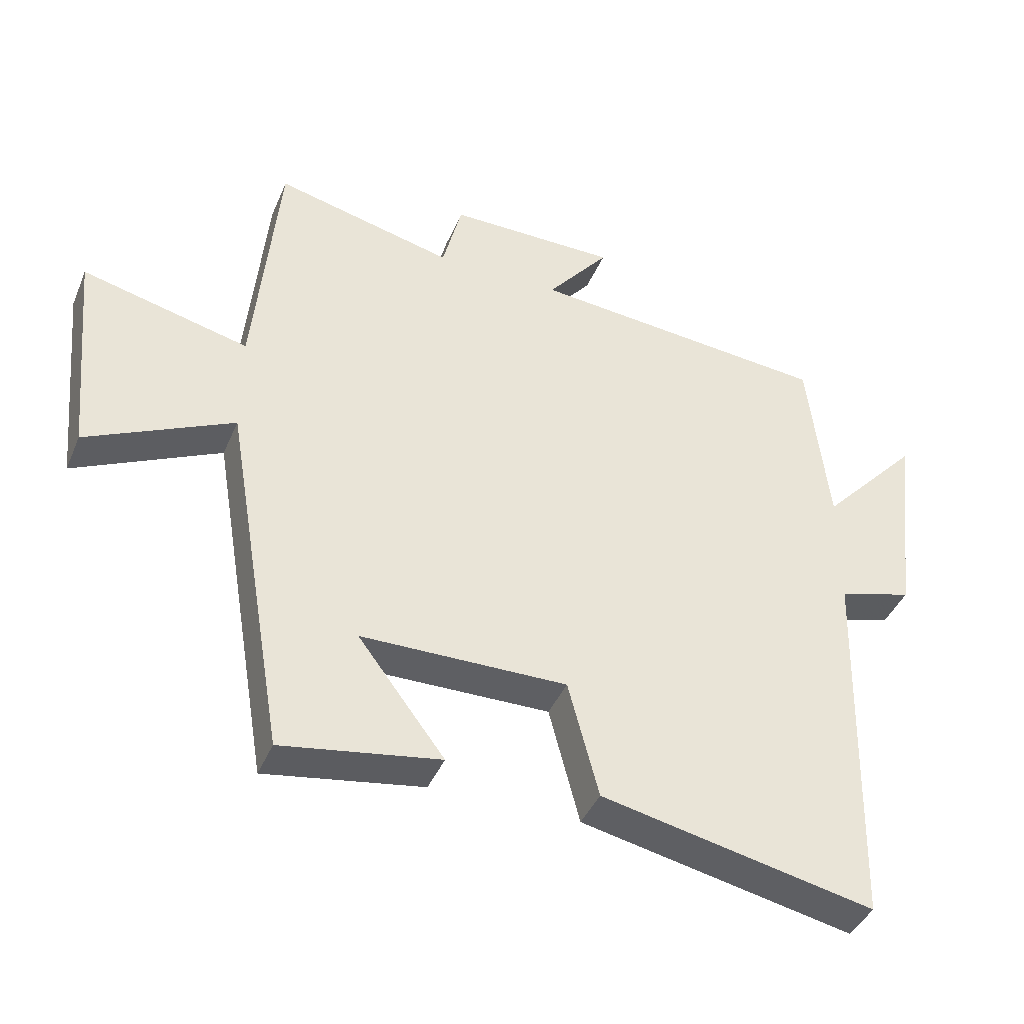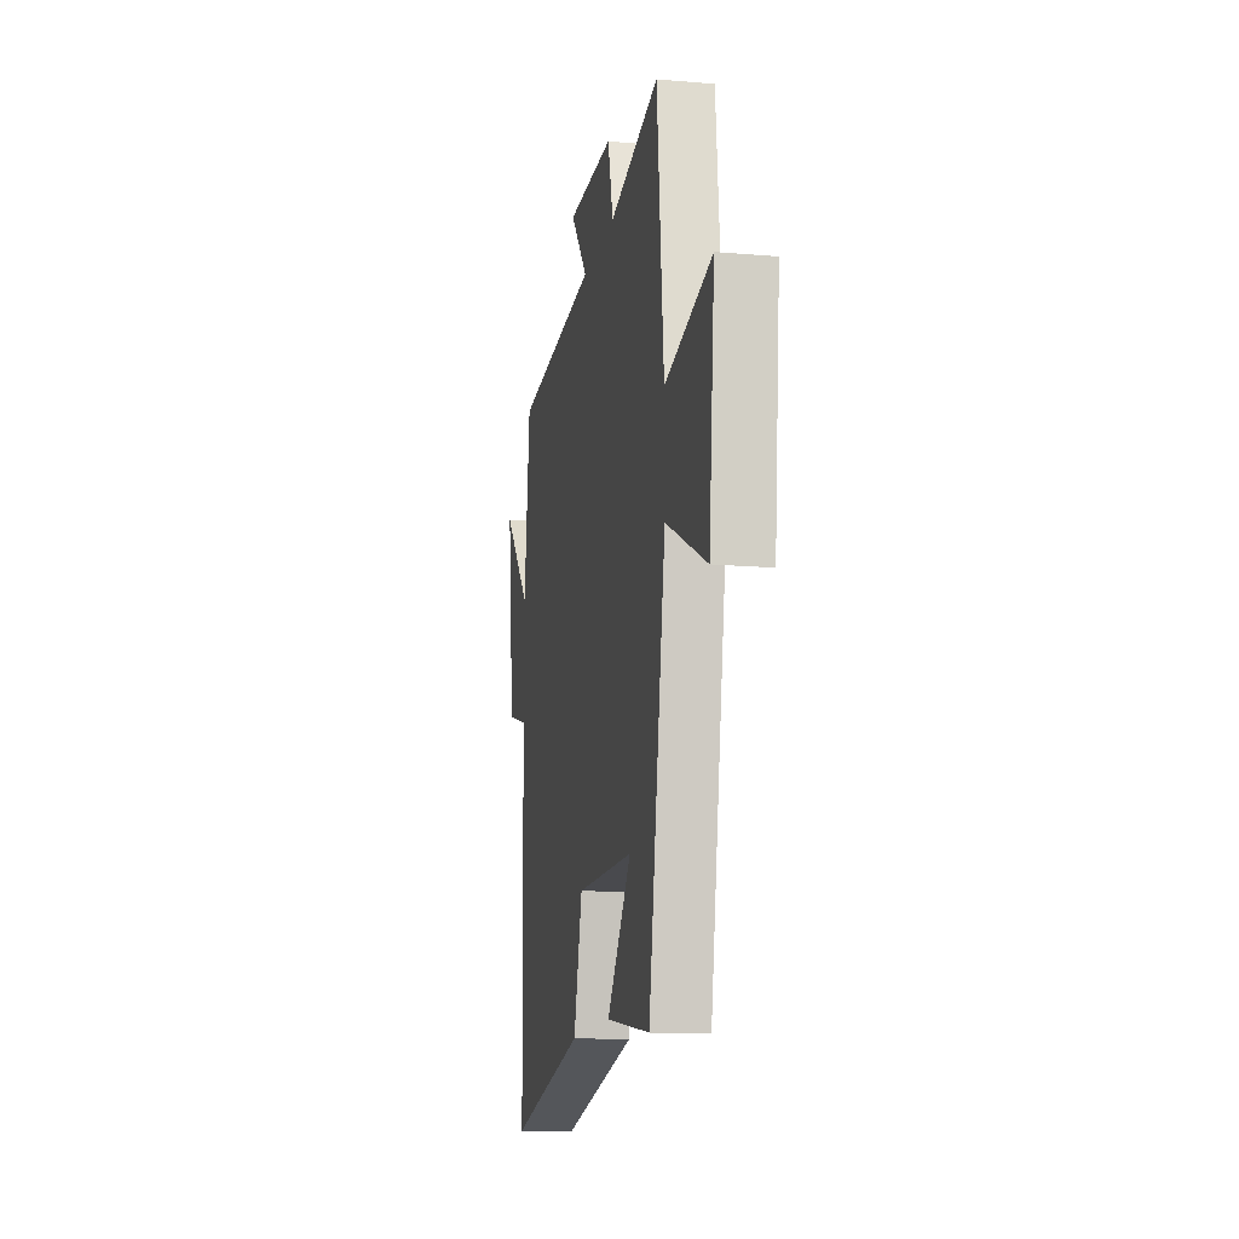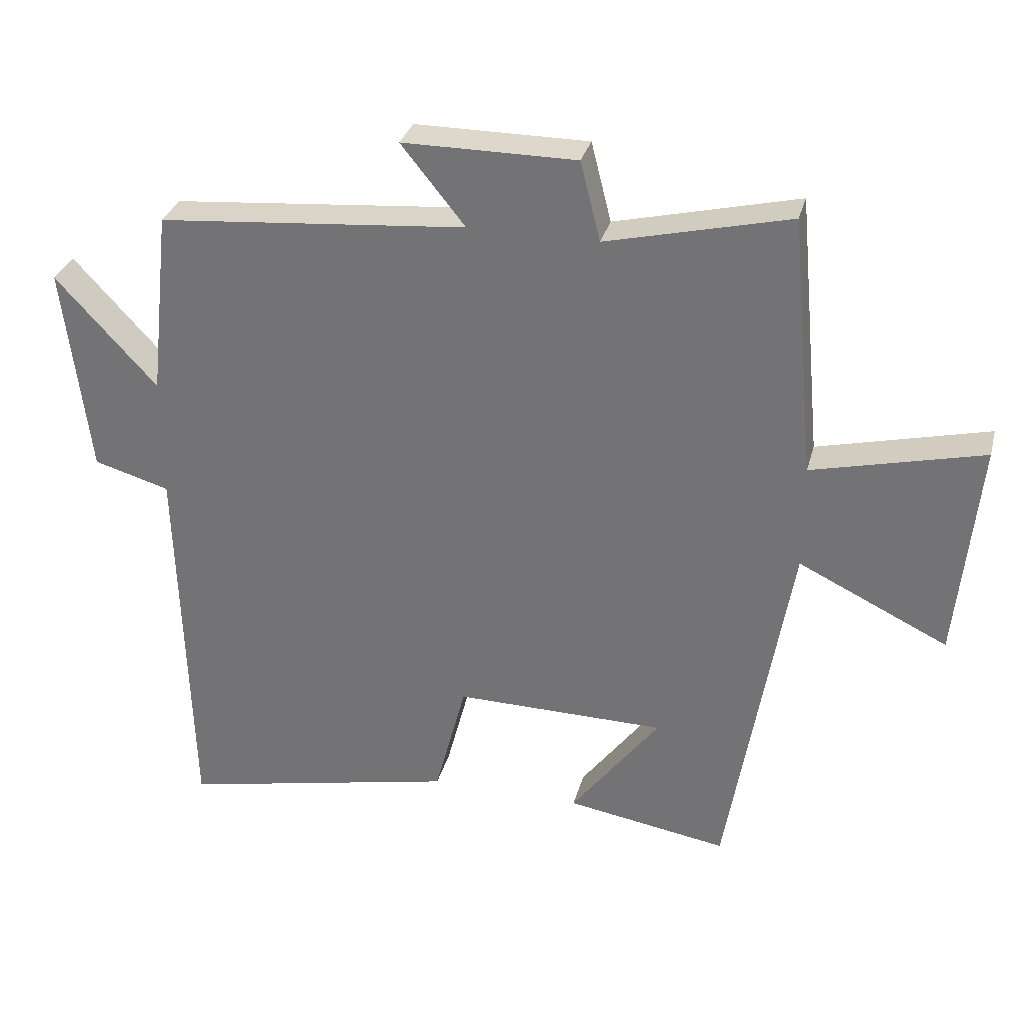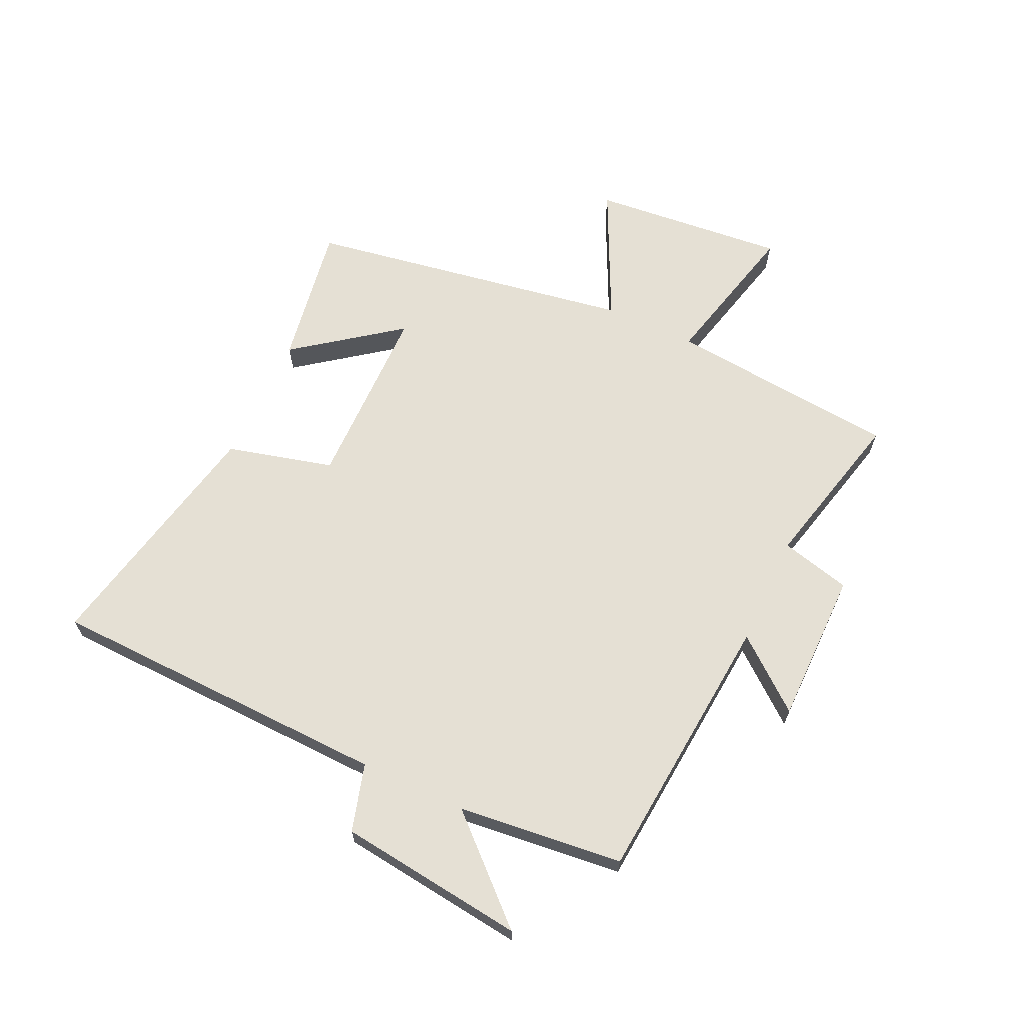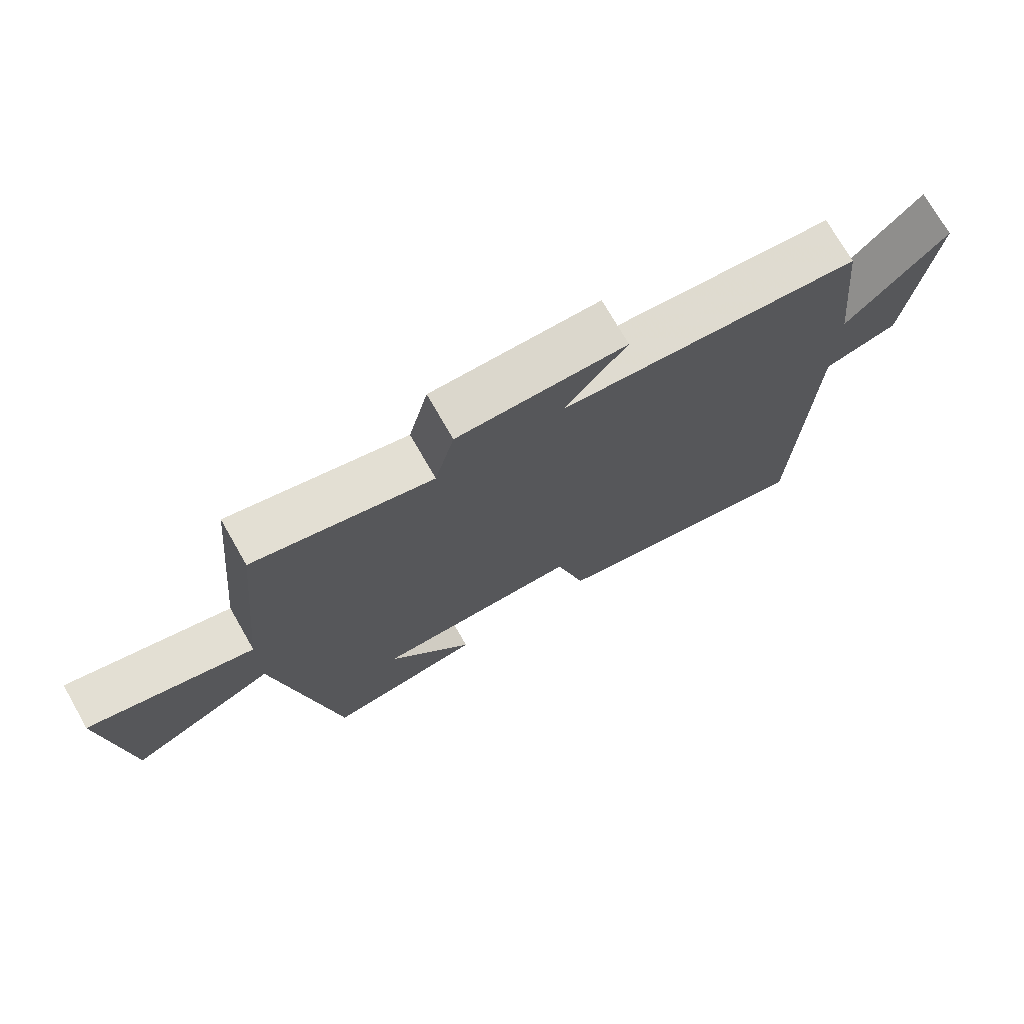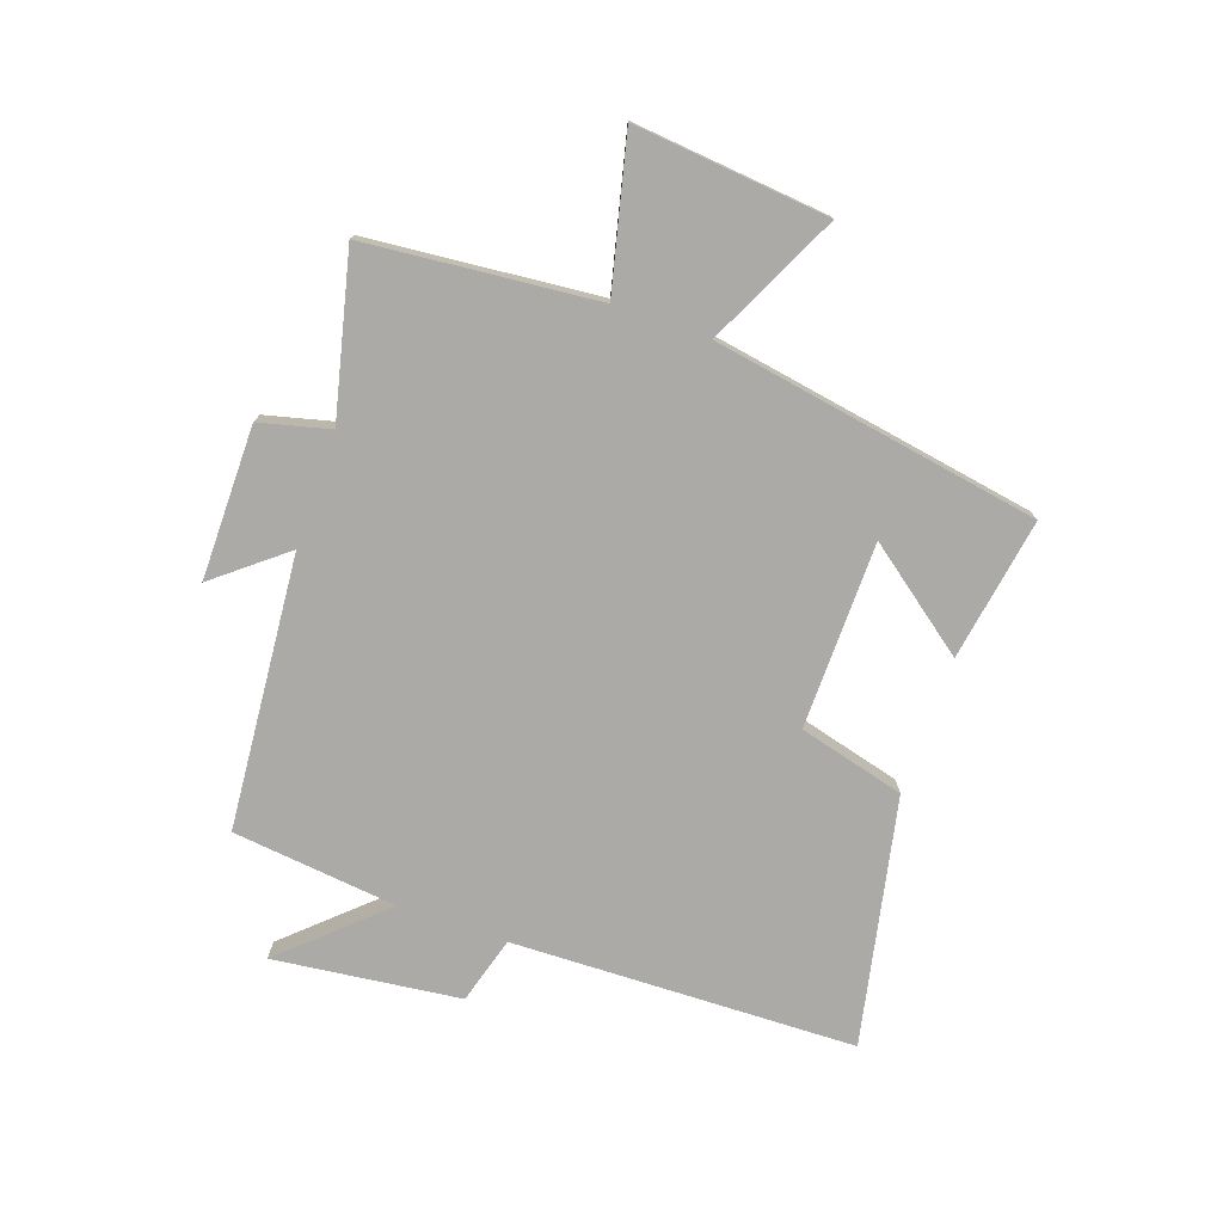
<metadata>
{"format":"obj","ext":"obj","renderer":"f3d","projection":"perspective","resolution":1024,"background":"white","views":[{"elev":-41.5,"azim":158.2,"up":"+Z"},{"elev":-14.1,"azim":79.1,"up":"+Z"},{"elev":31.4,"azim":14.3,"up":"+Z"},{"elev":65.5,"azim":-64.9,"up":"+Y"},{"elev":73.4,"azim":150.2,"up":"+Z"},{"elev":-76.1,"azim":70.7,"up":"+Y"}]}
</metadata>
<code>
v 0.406 0.07 -0.54
v 0.164 0.07 -0.5
v 0.297 0.07 -0.324
v -0.019 0.07 -0.32
v -0.066 0.07 -0.5
v -0.484 0.07 -0.587
v -0.5 0.07 -0.004
v -0.614 0.07 0.029
v -0.652 0.07 0.345
v -0.5 0.07 0.18
v -0.469 0.07 0.46
v -0.006 0.07 0.5
v -0.102 0.07 0.619
v 0.158 0.07 0.619
v 0.188 0.07 0.5
v 0.463 0.07 0.566
v 0.5 0.07 0.175
v 0.756 0.07 0.237
v 0.724 0.07 -0.093
v 0.5 0.07 0.015
v 0.406 0 -0.54
v 0.164 0 -0.5
v 0.297 0 -0.324
v -0.019 0 -0.32
v -0.066 0 -0.5
v -0.484 0 -0.587
v -0.5 0 -0.004
v -0.614 0 0.029
v -0.652 0 0.345
v -0.5 0 0.18
v -0.469 0 0.46
v -0.006 0 0.5
v -0.102 0 0.619
v 0.158 0 0.619
v 0.188 0 0.5
v 0.463 0 0.566
v 0.5 0 0.175
v 0.756 0 0.237
v 0.724 0 -0.093
v 0.5 0 0.015
f 17 18 19 20
f 17 20 1
f 16 17 1
f 15 16 1
f 12 13 14 15
f 10 11 12 15
f 7 8 9 10
f 7 10 15
f 6 7 15
f 5 6 15
f 4 5 15
f 3 4 15
f 1 2 3
f 1 3 15
f 40 39 38 37
f 21 40 37
f 21 37 36
f 21 36 35
f 35 34 33 32
f 35 32 31 30
f 30 29 28 27
f 35 30 27
f 35 27 26
f 35 26 25
f 35 25 24
f 35 24 23
f 23 22 21
f 35 23 21
f 1 21 22 2
f 2 22 23 3
f 3 23 24 4
f 4 24 25 5
f 5 25 26 6
f 6 26 27 7
f 7 27 28 8
f 8 28 29 9
f 9 29 30 10
f 10 30 31 11
f 11 31 32 12
f 12 32 33 13
f 13 33 34 14
f 14 34 35 15
f 15 35 36 16
f 16 36 37 17
f 17 37 38 18
f 18 38 39 19
f 19 39 40 20
f 20 40 21 1

</code>
